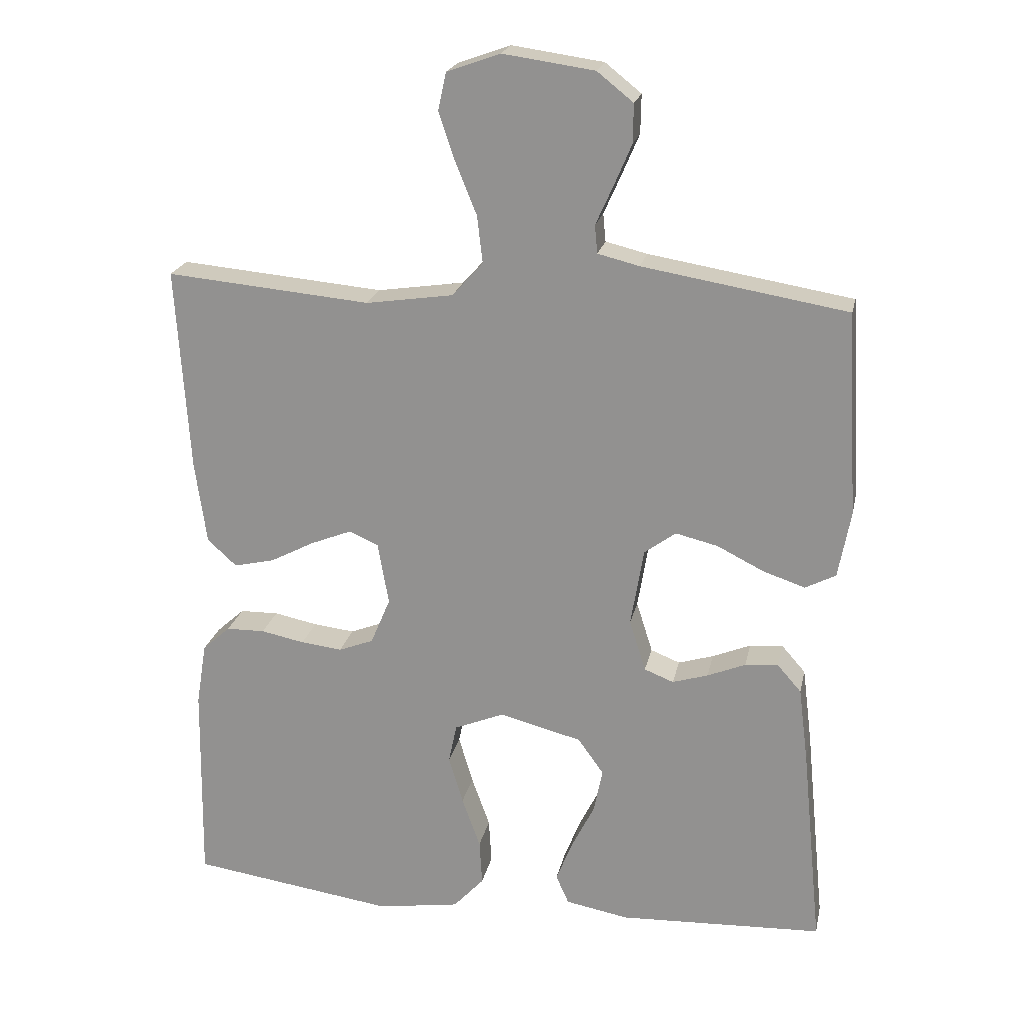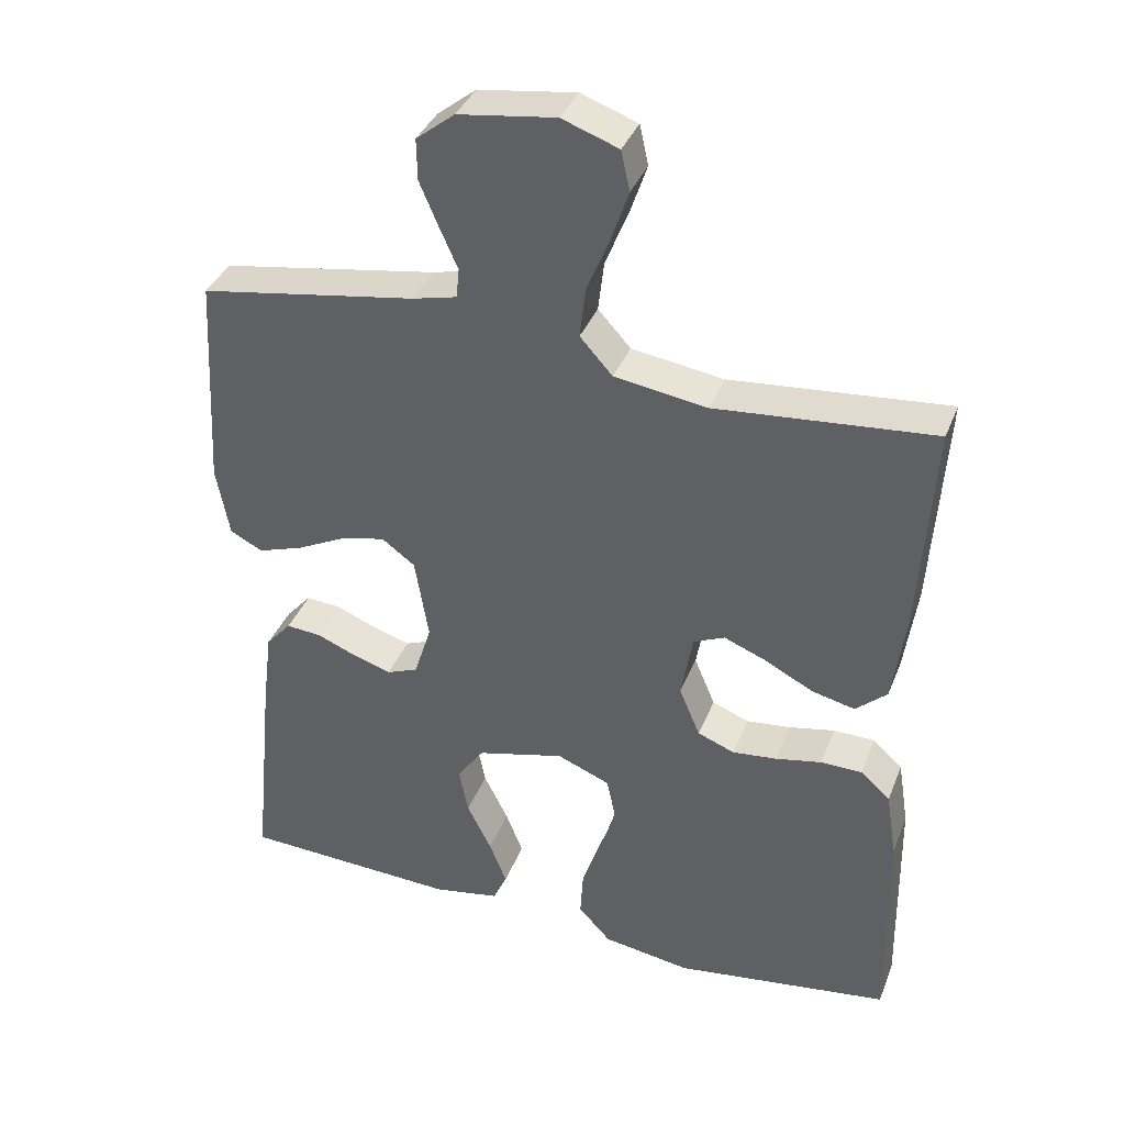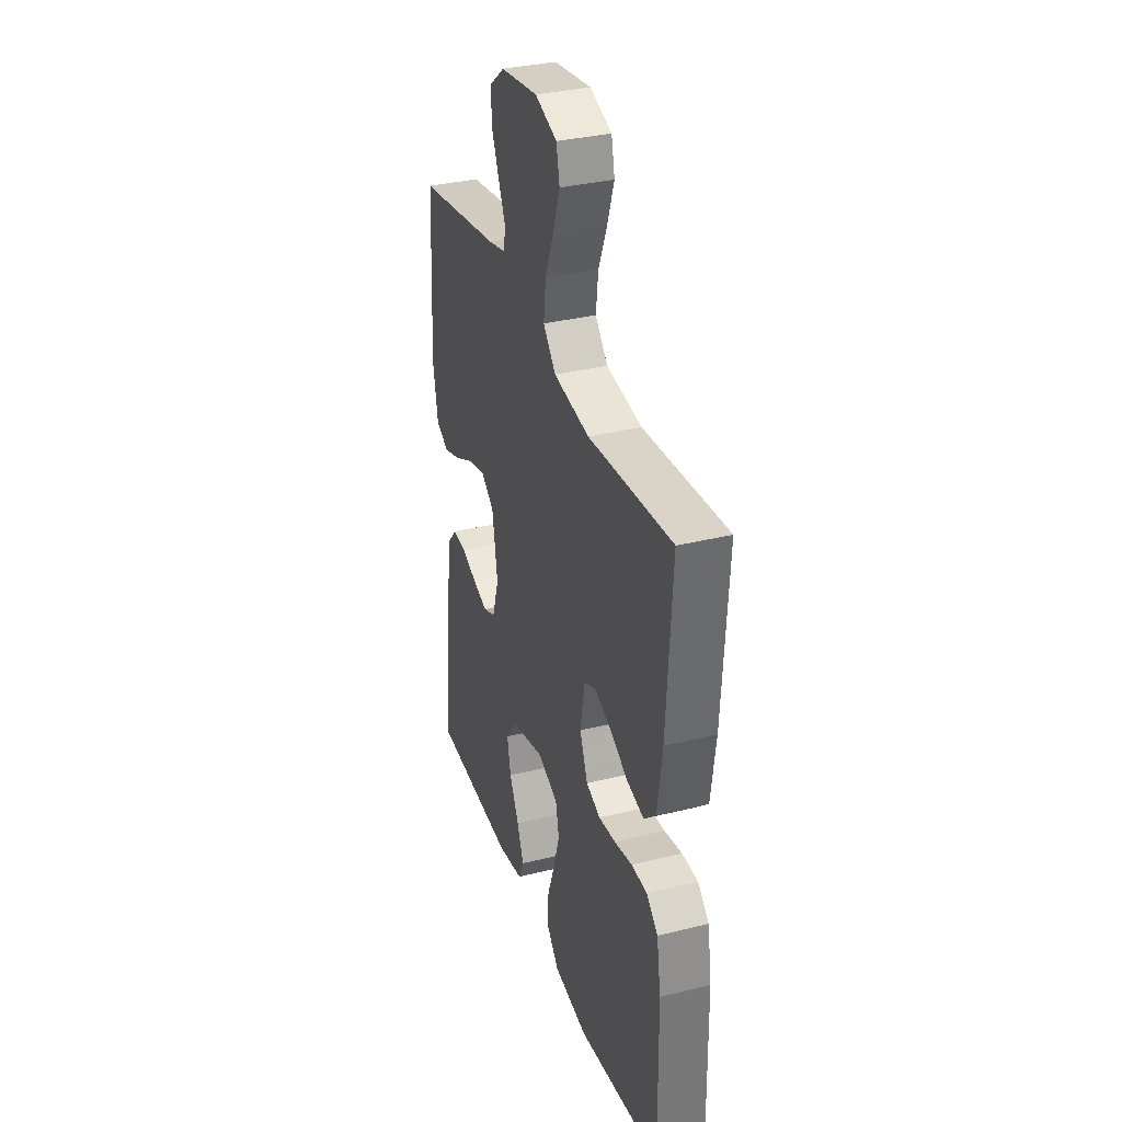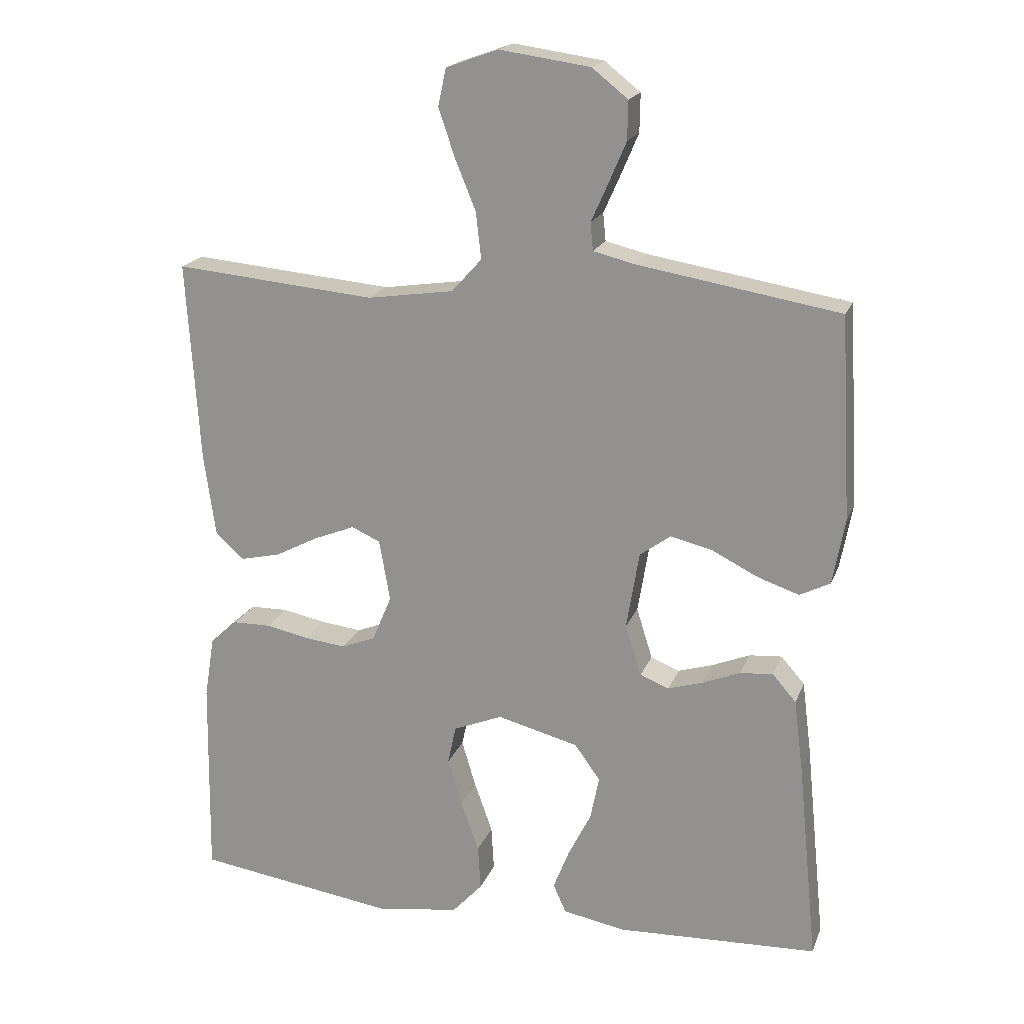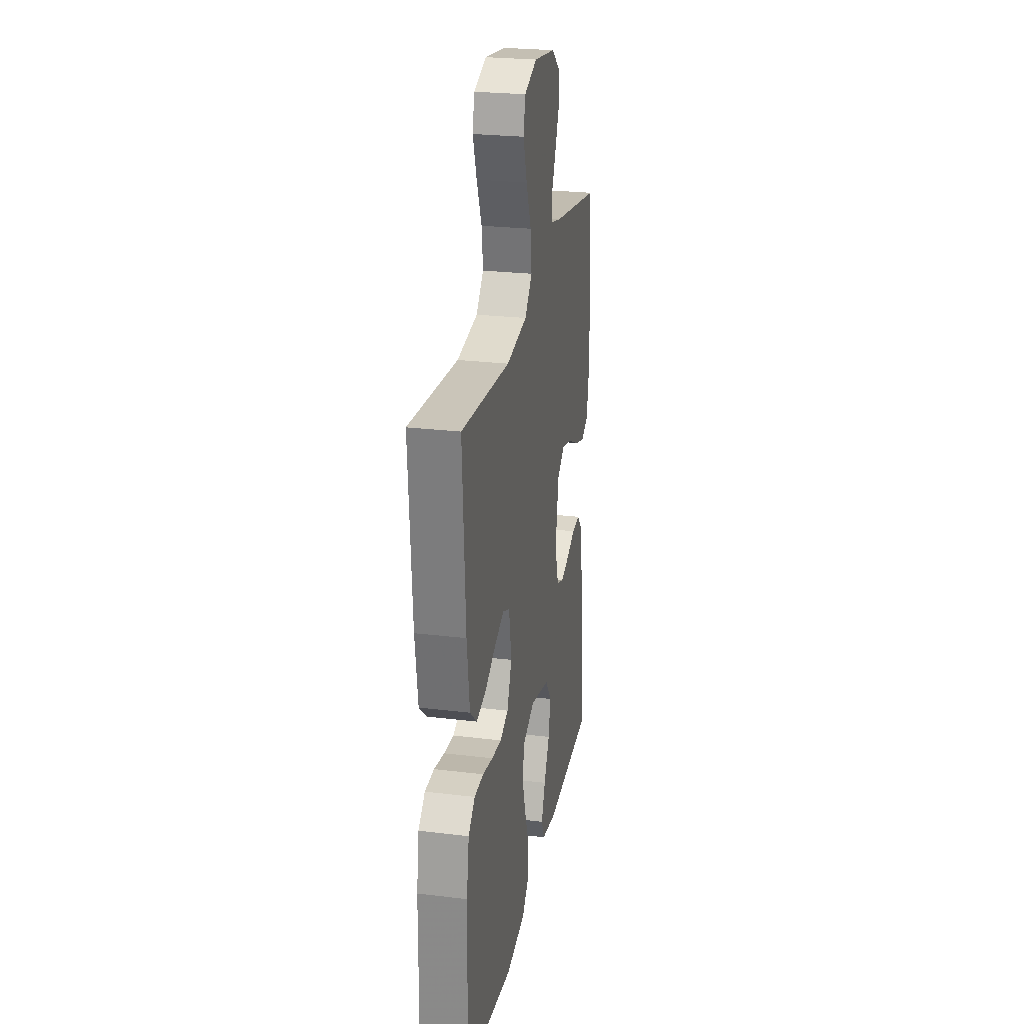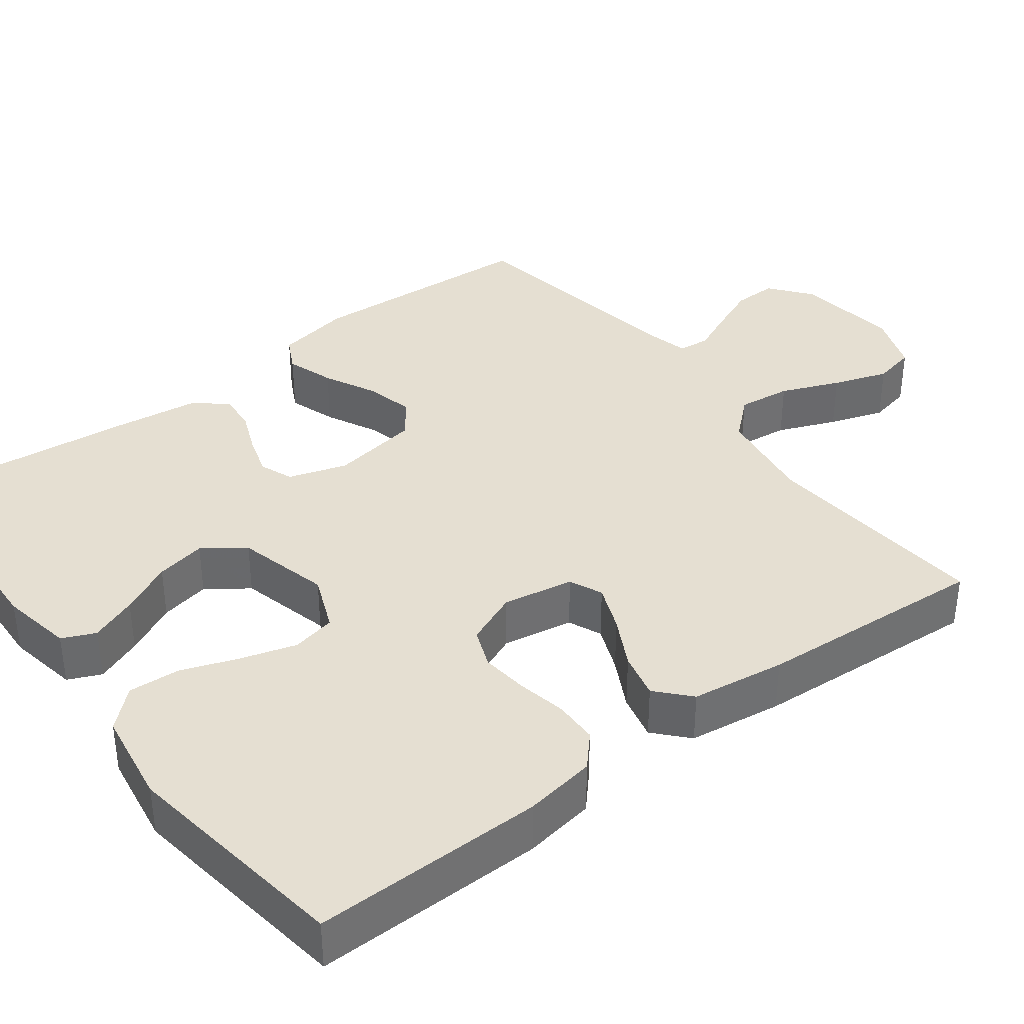
<metadata>
{"format":"obj","ext":"obj","renderer":"f3d","projection":"perspective","resolution":1024,"background":"white","views":[{"elev":21.4,"azim":11.8,"up":"+Z"},{"elev":37.4,"azim":-160.0,"up":"+Z"},{"elev":33.8,"azim":-108.6,"up":"+Z"},{"elev":19.2,"azim":17.1,"up":"+Z"},{"elev":25.5,"azim":-79.0,"up":"+Z"},{"elev":37.5,"azim":-127.0,"up":"+Y"}]}
</metadata>
<code>
v 0.5 0.07 -0.5
v 0.2 0.07 -0.513
v 0.107 0.07 -0.496
v 0.088 0.07 -0.453
v 0.112 0.07 -0.392
v 0.146 0.07 -0.324
v 0.159 0.07 -0.259
v 0.121 0.07 -0.206
v 0 0.07 -0.175
v -0.073 0.07 -0.205
v -0.085 0.07 -0.262
v -0.064 0.07 -0.333
v -0.037 0.07 -0.408
v -0.033 0.07 -0.475
v -0.078 0.07 -0.524
v -0.2 0.07 -0.543
v -0.5 0.07 -0.5
v -0.495 0.07 -0.2
v -0.48 0.07 -0.107
v -0.439 0.07 -0.07
v -0.382 0.07 -0.069
v -0.318 0.07 -0.082
v -0.257 0.07 -0.089
v -0.206 0.07 -0.069
v -0.177 0.07 0
v -0.193 0.07 0.092
v -0.236 0.07 0.111
v -0.296 0.07 0.087
v -0.361 0.07 0.053
v -0.421 0.07 0.039
v -0.464 0.07 0.078
v -0.481 0.07 0.2
v -0.5 0.07 0.5
v -0.2 0.07 0.473
v -0.072 0.07 0.492
v -0.027 0.07 0.542
v -0.035 0.07 0.611
v -0.066 0.07 0.687
v -0.09 0.07 0.758
v -0.078 0.07 0.813
v 0 0.07 0.841
v 0.134 0.07 0.822
v 0.187 0.07 0.78
v 0.186 0.07 0.723
v 0.16 0.07 0.662
v 0.135 0.07 0.606
v 0.139 0.07 0.565
v 0.2 0.07 0.55
v 0.5 0.07 0.5
v 0.517 0.07 0.2
v 0.499 0.07 0.102
v 0.454 0.07 0.079
v 0.392 0.07 0.1
v 0.324 0.07 0.134
v 0.262 0.07 0.149
v 0.216 0.07 0.115
v 0.197 0.07 0
v 0.221 0.07 -0.076
v 0.264 0.07 -0.093
v 0.316 0.07 -0.077
v 0.372 0.07 -0.054
v 0.421 0.07 -0.05
v 0.456 0.07 -0.09
v 0.47 0.07 -0.2
v 0.5 0 -0.5
v 0.2 0 -0.513
v 0.107 0 -0.496
v 0.088 0 -0.453
v 0.112 0 -0.392
v 0.146 0 -0.324
v 0.159 0 -0.259
v 0.121 0 -0.206
v 0 0 -0.175
v -0.073 0 -0.205
v -0.085 0 -0.262
v -0.064 0 -0.333
v -0.037 0 -0.408
v -0.033 0 -0.475
v -0.078 0 -0.524
v -0.2 0 -0.543
v -0.5 0 -0.5
v -0.495 0 -0.2
v -0.48 0 -0.107
v -0.439 0 -0.07
v -0.382 0 -0.069
v -0.318 0 -0.082
v -0.257 0 -0.089
v -0.206 0 -0.069
v -0.177 0 0
v -0.193 0 0.092
v -0.236 0 0.111
v -0.296 0 0.087
v -0.361 0 0.053
v -0.421 0 0.039
v -0.464 0 0.078
v -0.481 0 0.2
v -0.5 0 0.5
v -0.2 0 0.473
v -0.072 0 0.492
v -0.027 0 0.542
v -0.035 0 0.611
v -0.066 0 0.687
v -0.09 0 0.758
v -0.078 0 0.813
v 0 0 0.841
v 0.134 0 0.822
v 0.187 0 0.78
v 0.186 0 0.723
v 0.16 0 0.662
v 0.135 0 0.606
v 0.139 0 0.565
v 0.2 0 0.55
v 0.5 0 0.5
v 0.517 0 0.2
v 0.499 0 0.102
v 0.454 0 0.079
v 0.392 0 0.1
v 0.324 0 0.134
v 0.262 0 0.149
v 0.216 0 0.115
v 0.197 0 0
v 0.221 0 -0.076
v 0.264 0 -0.093
v 0.316 0 -0.077
v 0.372 0 -0.054
v 0.421 0 -0.05
v 0.456 0 -0.09
v 0.47 0 -0.2
f 4 5 6
f 3 4 6
f 2 3 6
f 1 2 6
f 64 1 6
f 63 64 6
f 62 63 6
f 61 62 6
f 60 61 6
f 59 60 6 7
f 58 59 7 8
f 57 58 8 9
f 56 57 9 10
f 52 53 54
f 51 52 54
f 50 51 54
f 49 50 54
f 48 49 54
f 47 48 54 55
f 44 45 46
f 43 44 46
f 42 43 46
f 41 42 46
f 40 41 46
f 39 40 46
f 38 39 46
f 37 38 46
f 36 37 46 47
f 47 55 56
f 36 47 56
f 35 36 56
f 32 33 34
f 31 32 34
f 30 31 34
f 29 30 34
f 28 29 34
f 27 28 34 35
f 20 21 22
f 19 20 22
f 18 19 22
f 17 18 22
f 16 17 22
f 15 16 22
f 14 15 22
f 13 14 22
f 12 13 22
f 11 12 22 23
f 10 11 23 24
f 26 27 35 56
f 25 26 56 10
f 10 24 25
f 70 69 68
f 70 68 67
f 70 67 66
f 70 66 65
f 70 65 128
f 70 128 127
f 70 127 126
f 70 126 125
f 70 125 124
f 71 70 124 123
f 72 71 123 122
f 73 72 122 121
f 74 73 121 120
f 118 117 116
f 118 116 115
f 118 115 114
f 118 114 113
f 118 113 112
f 119 118 112 111
f 110 109 108
f 110 108 107
f 110 107 106
f 110 106 105
f 110 105 104
f 110 104 103
f 110 103 102
f 110 102 101
f 111 110 101 100
f 120 119 111
f 120 111 100
f 120 100 99
f 98 97 96
f 98 96 95
f 98 95 94
f 98 94 93
f 98 93 92
f 99 98 92 91
f 86 85 84
f 86 84 83
f 86 83 82
f 86 82 81
f 86 81 80
f 86 80 79
f 86 79 78
f 86 78 77
f 86 77 76
f 87 86 76 75
f 88 87 75 74
f 120 99 91 90
f 74 120 90 89
f 89 88 74
f 1 65 66 2
f 2 66 67 3
f 3 67 68 4
f 4 68 69 5
f 5 69 70 6
f 6 70 71 7
f 7 71 72 8
f 8 72 73 9
f 9 73 74 10
f 10 74 75 11
f 11 75 76 12
f 12 76 77 13
f 13 77 78 14
f 14 78 79 15
f 15 79 80 16
f 16 80 81 17
f 17 81 82 18
f 18 82 83 19
f 19 83 84 20
f 20 84 85 21
f 21 85 86 22
f 22 86 87 23
f 23 87 88 24
f 24 88 89 25
f 25 89 90 26
f 26 90 91 27
f 27 91 92 28
f 28 92 93 29
f 29 93 94 30
f 30 94 95 31
f 31 95 96 32
f 32 96 97 33
f 33 97 98 34
f 34 98 99 35
f 35 99 100 36
f 36 100 101 37
f 37 101 102 38
f 38 102 103 39
f 39 103 104 40
f 40 104 105 41
f 41 105 106 42
f 42 106 107 43
f 43 107 108 44
f 44 108 109 45
f 45 109 110 46
f 46 110 111 47
f 47 111 112 48
f 48 112 113 49
f 49 113 114 50
f 50 114 115 51
f 51 115 116 52
f 52 116 117 53
f 53 117 118 54
f 54 118 119 55
f 55 119 120 56
f 56 120 121 57
f 57 121 122 58
f 58 122 123 59
f 59 123 124 60
f 60 124 125 61
f 61 125 126 62
f 62 126 127 63
f 63 127 128 64
f 64 128 65 1

</code>
